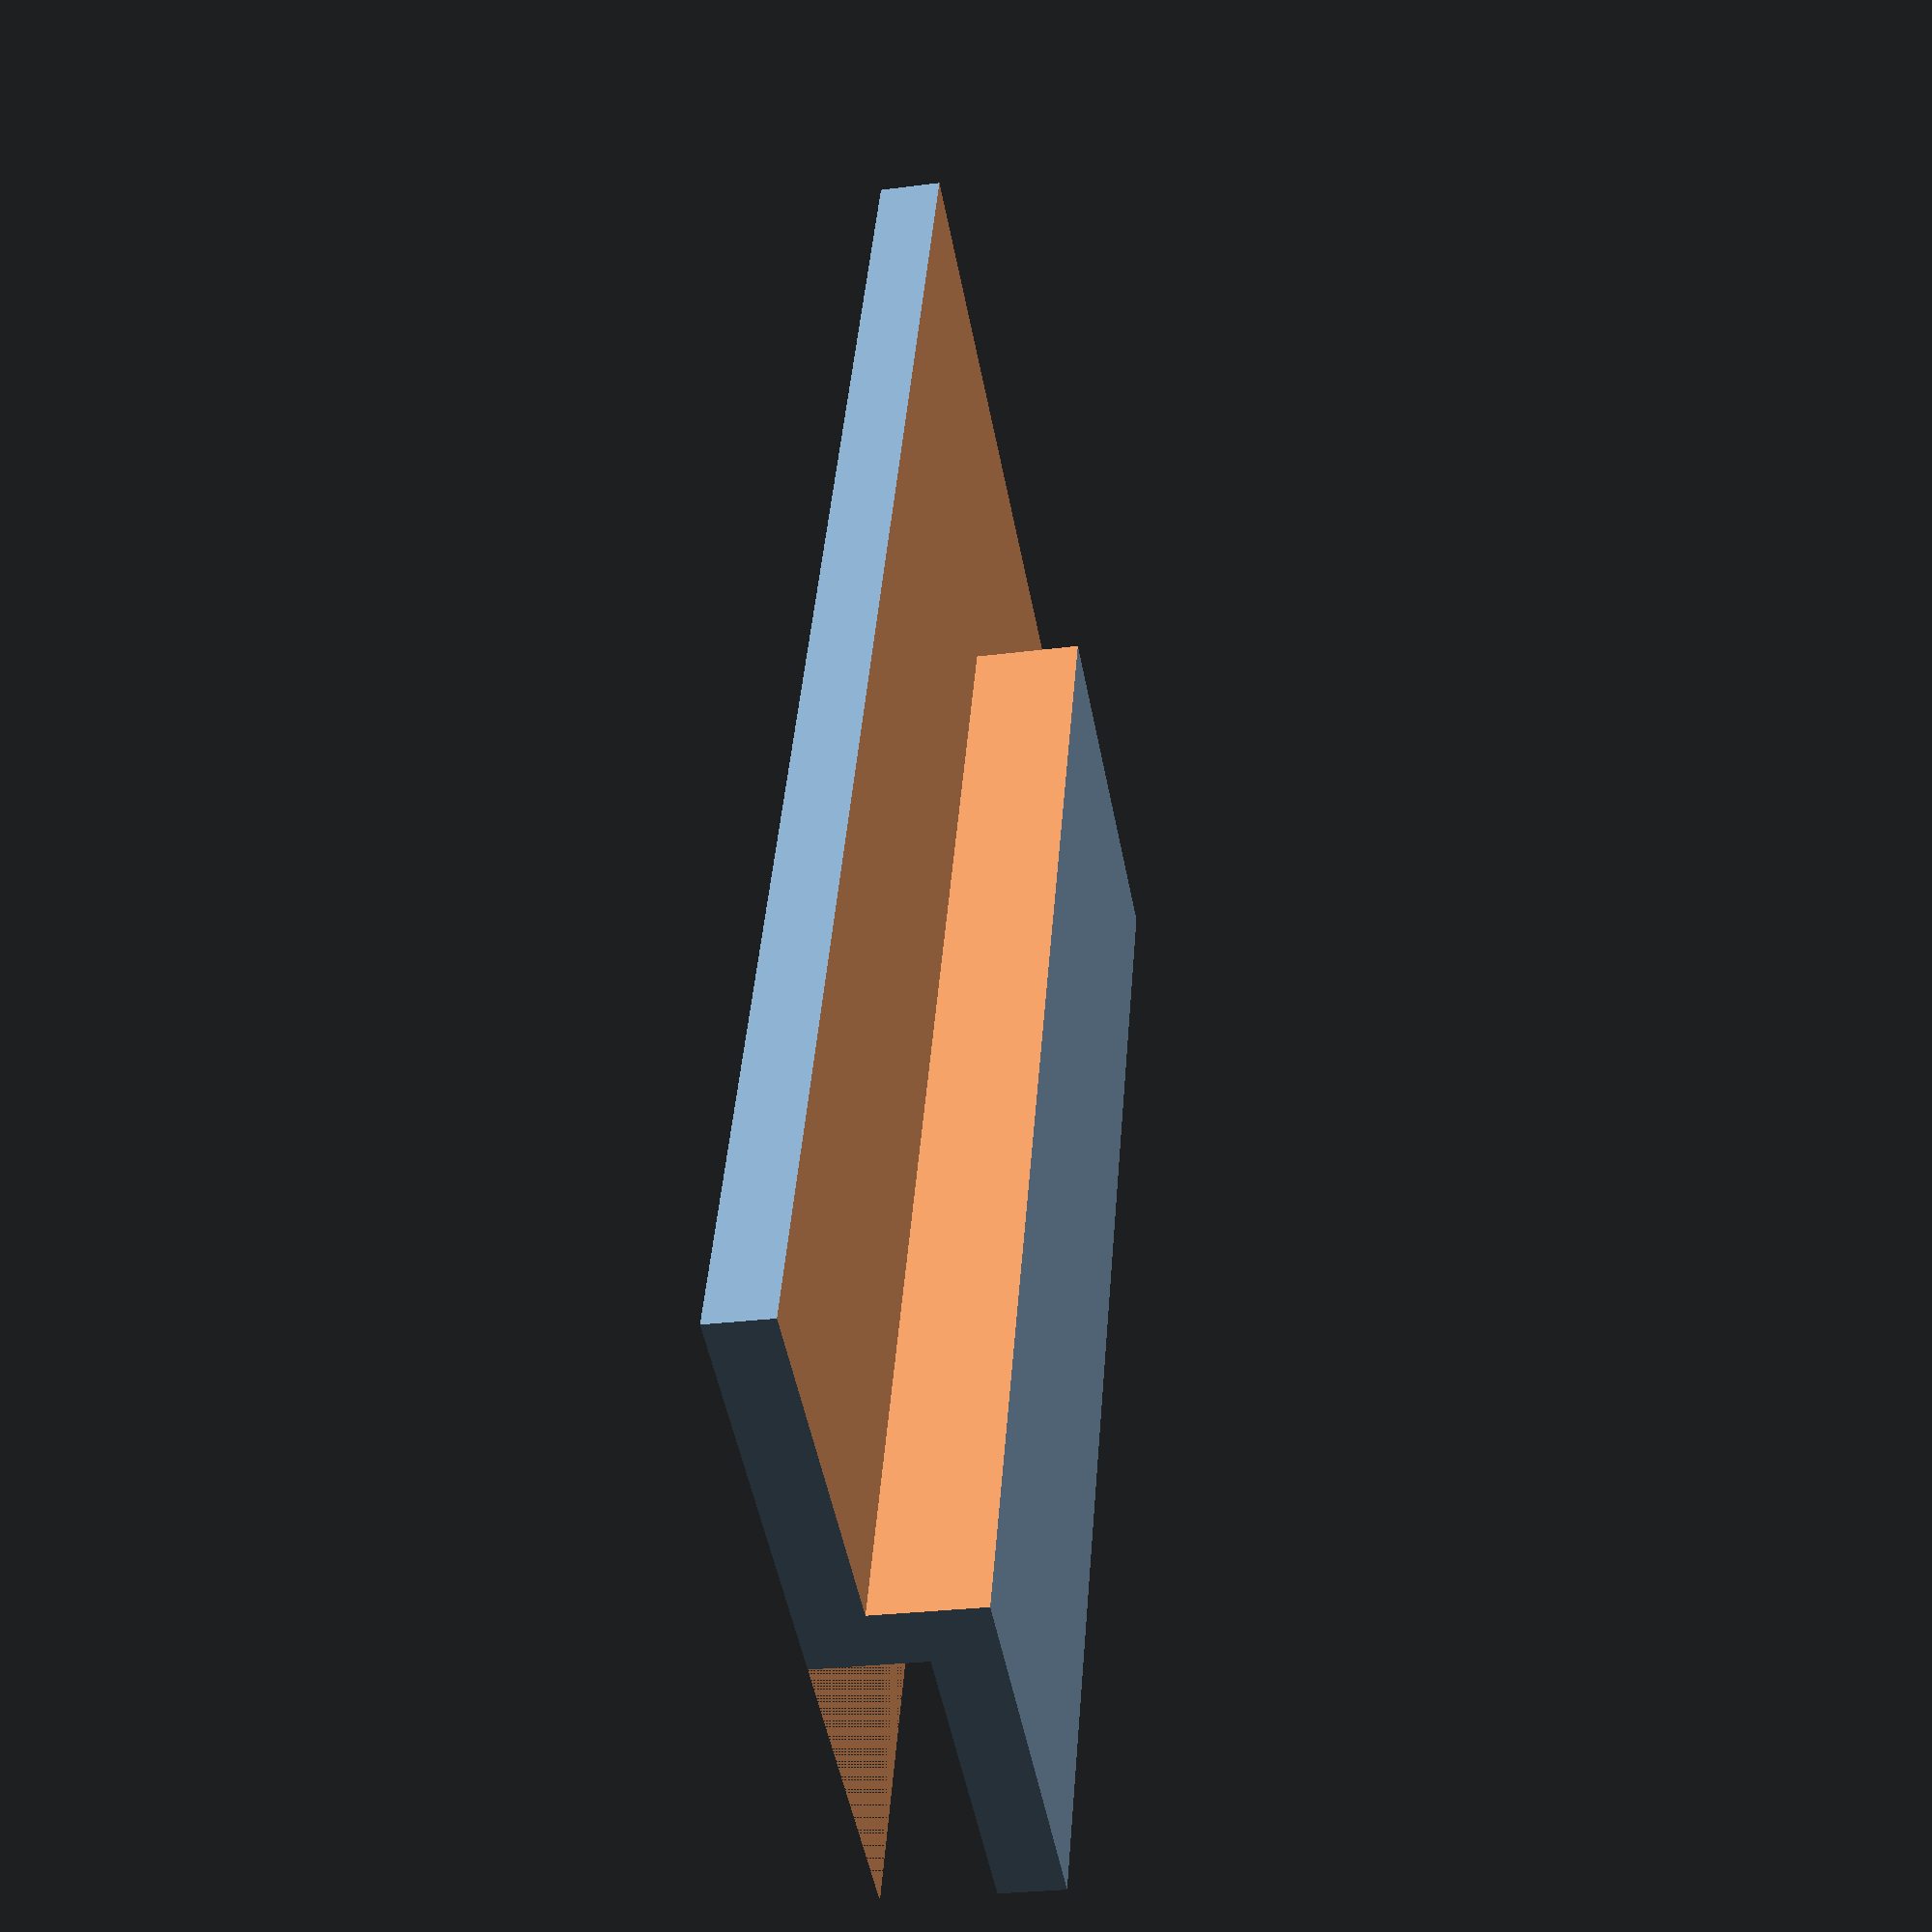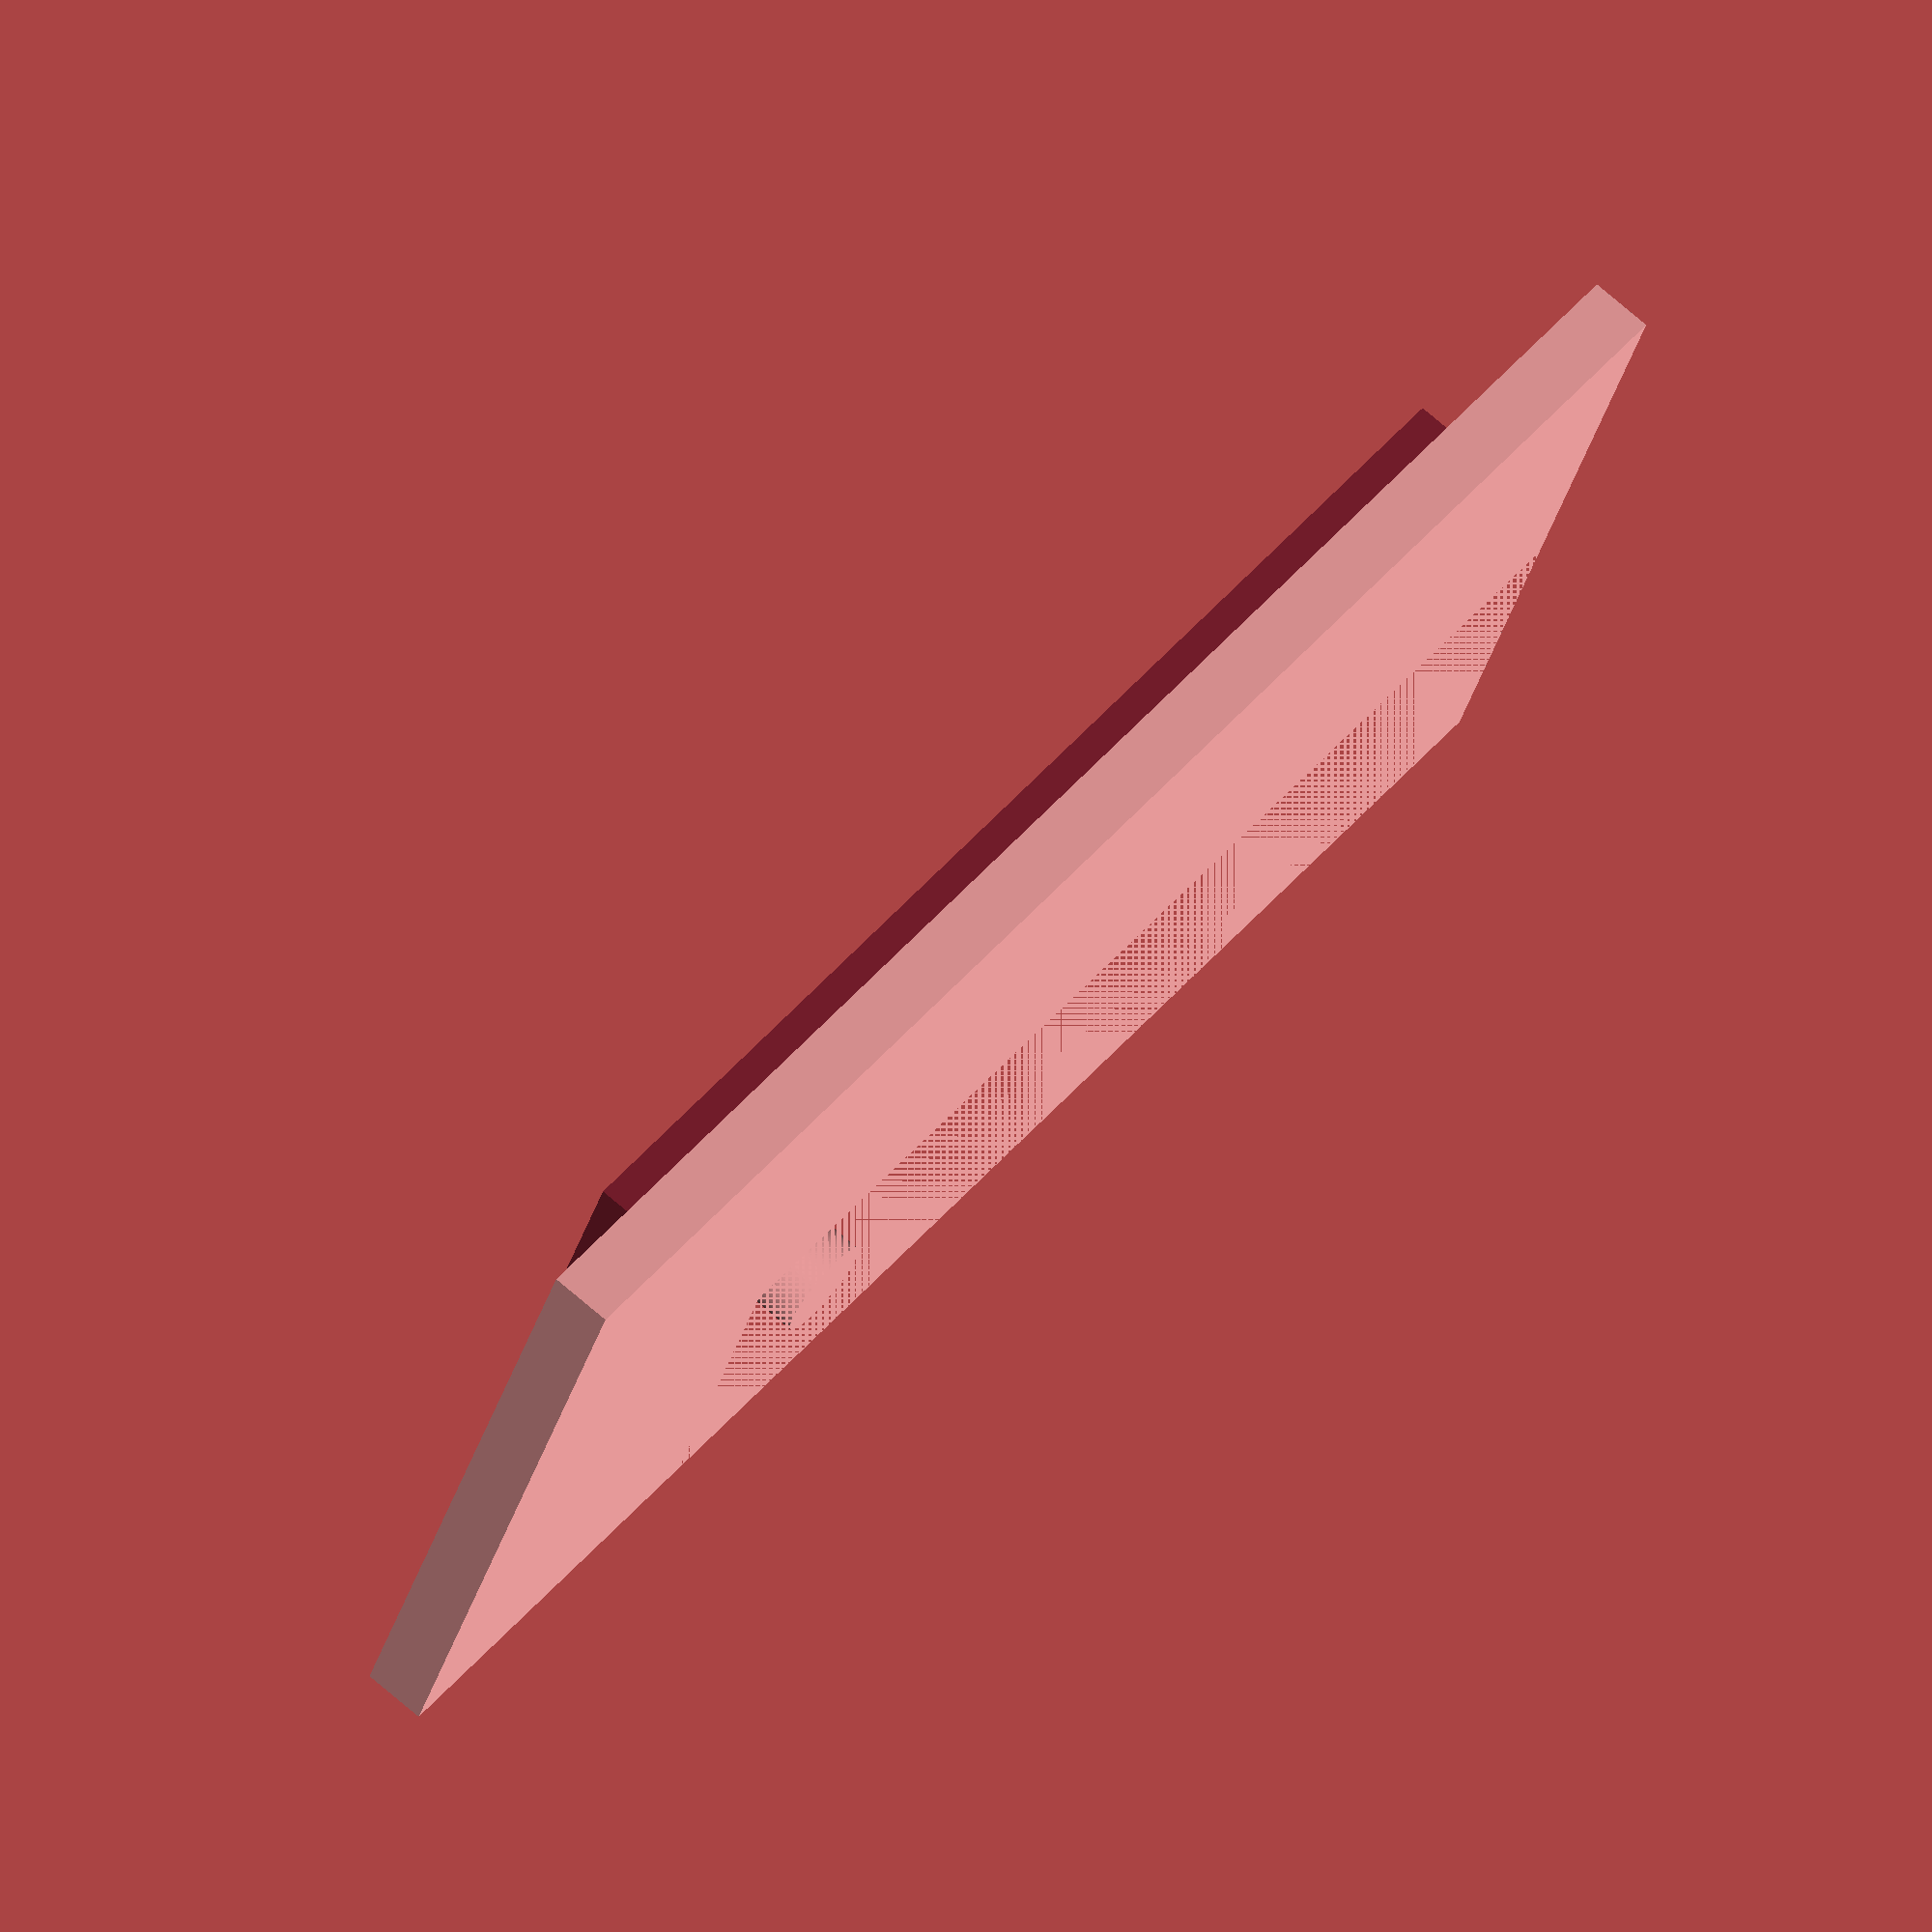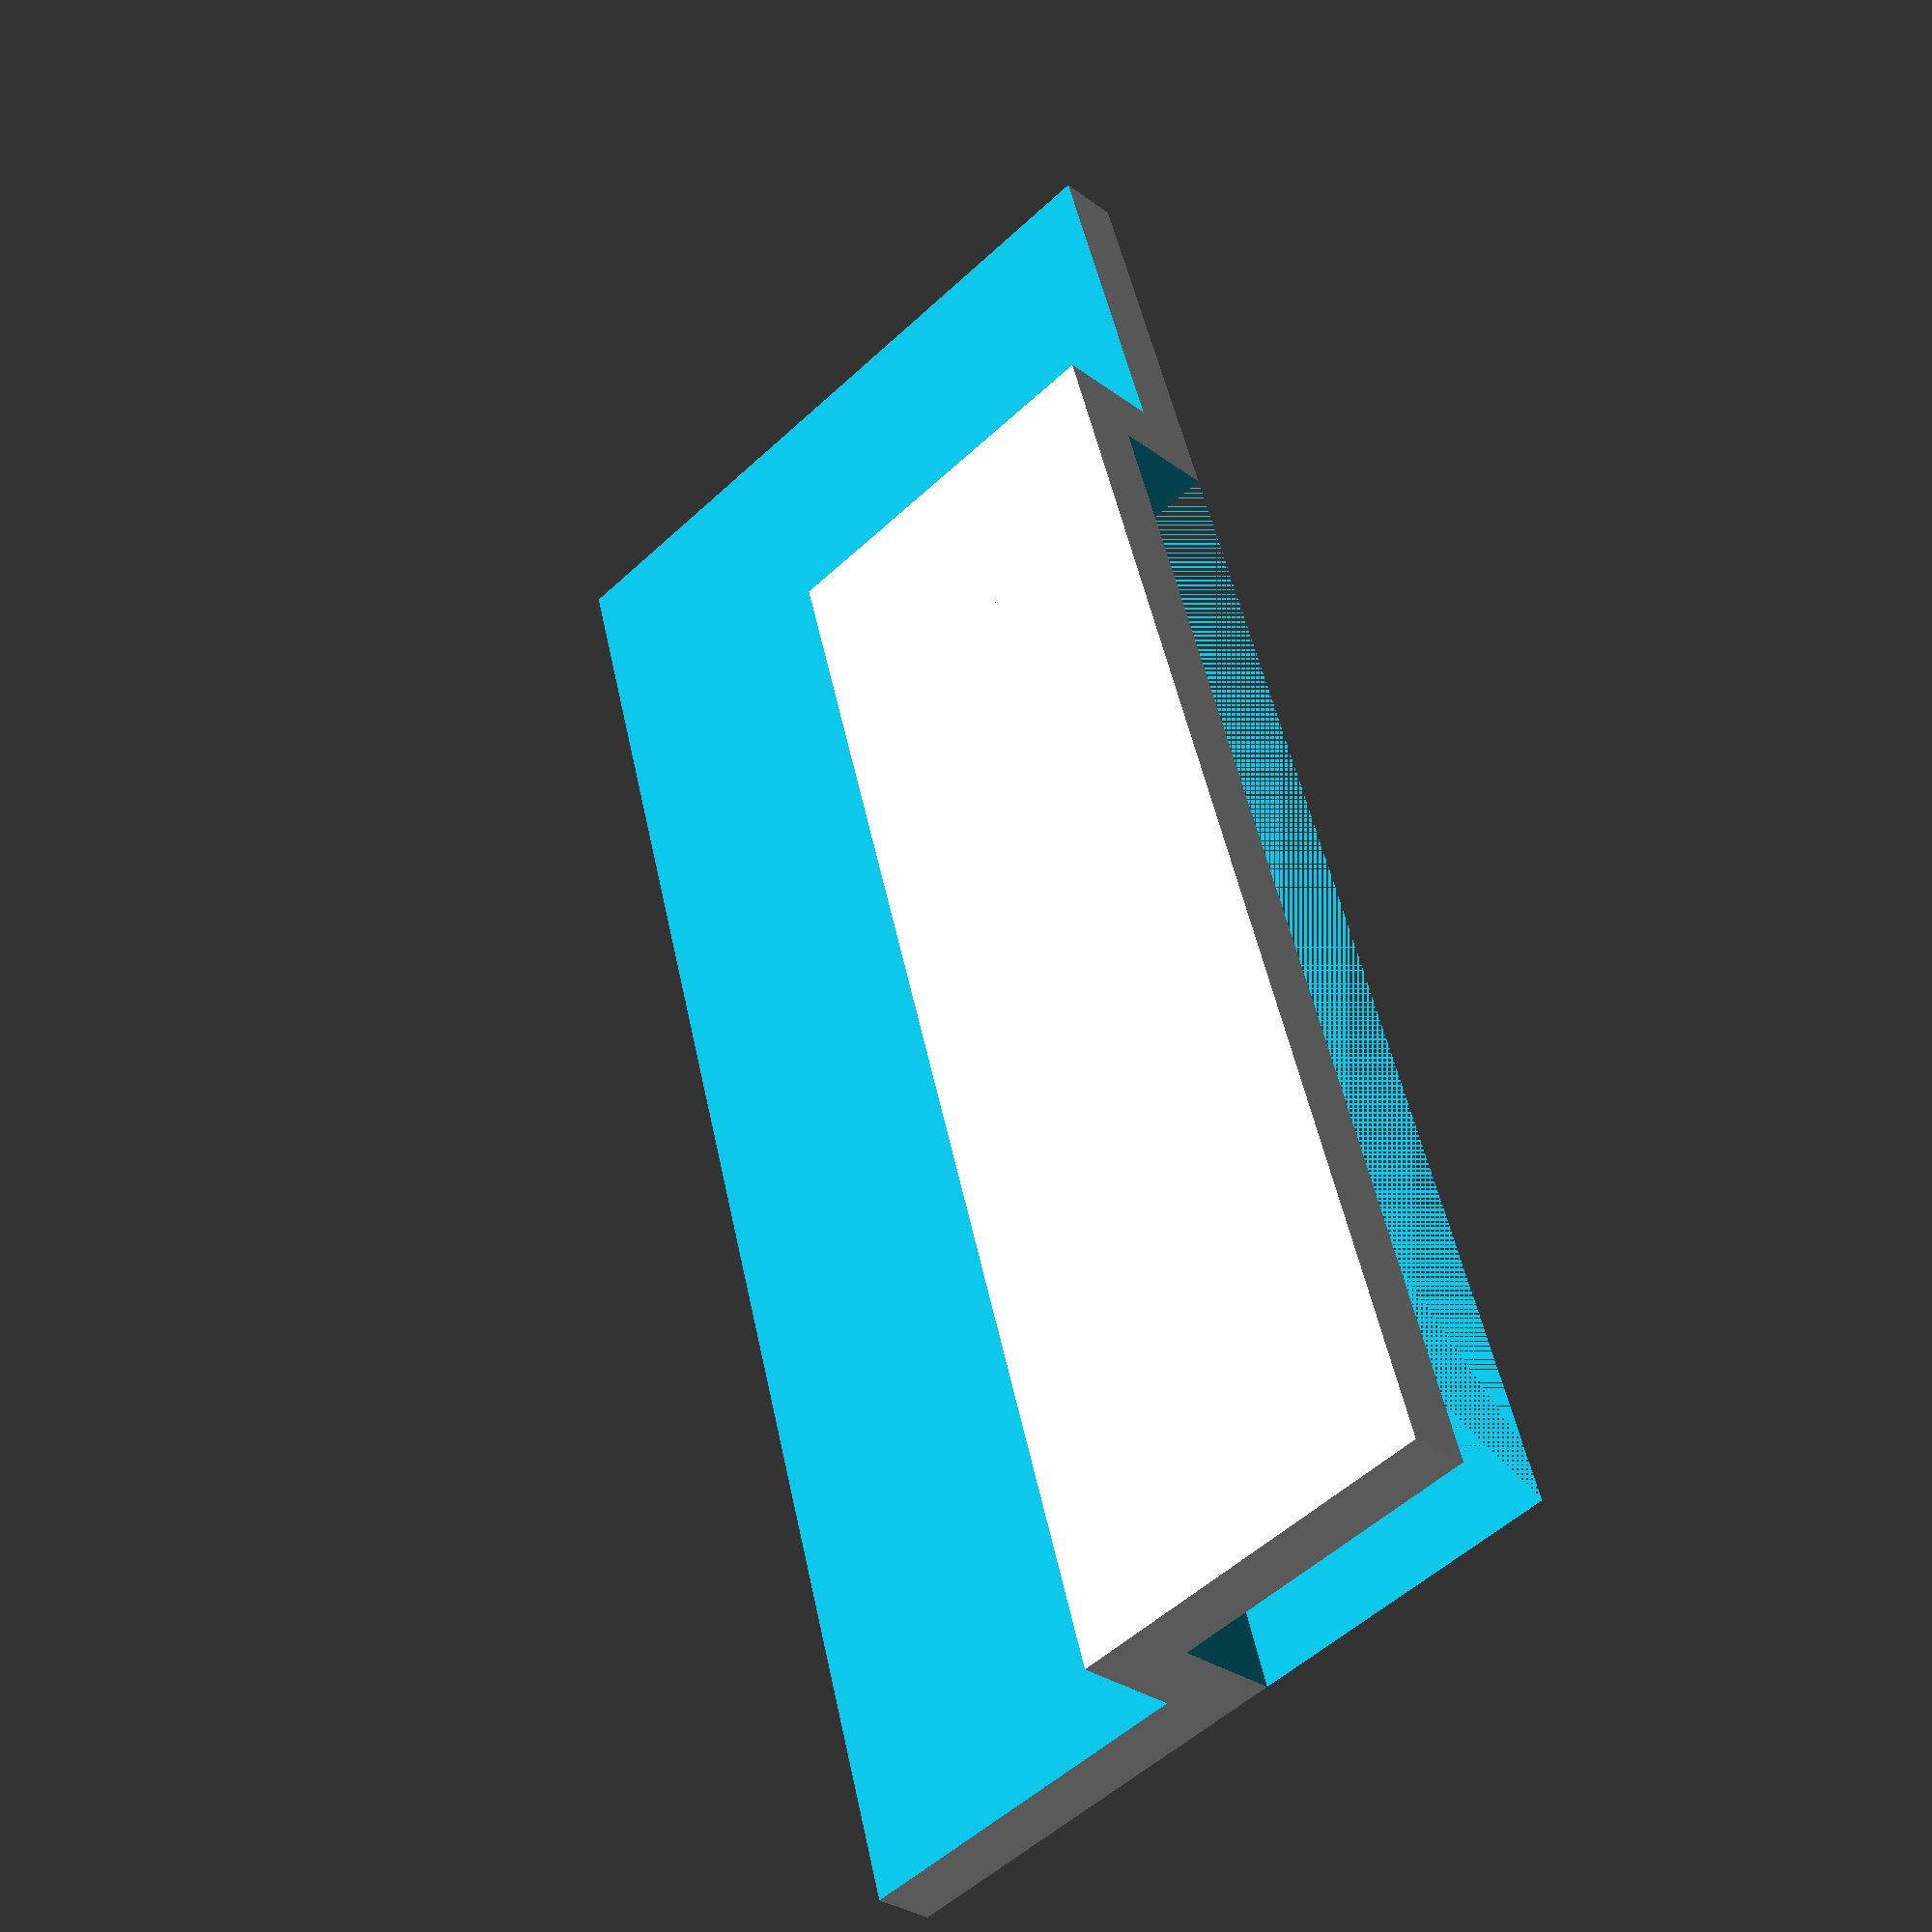
<openscad>
$fa = 6;
$fs = 0.2;
$fn = 100;
ep_plexi=5.1;
ep_support=3;
dia_axe = 4.9;
longueur=60;
largeur=15;
base=20;
x_axe=8.5;

longueur_ht=longueur+base;
largeur_ht=largeur+base;
hauteur_ht = ep_plexi+ep_support;

module support() {
    translate([-x_axe, -x_axe, 0]) {
        difference() {
	    translate([-base, -base, 0]) cube([longueur_ht, largeur_ht, hauteur_ht]);
	    cube([longueur+1, largeur+1, ep_plexi]);
	    translate([-base-1, -base-1, ep_support]) cube([longueur_ht+2, base-ep_support+1, hauteur_ht]);
	    translate([-base-1, -base-1, ep_support]) cube([base-ep_support+1, largeur_ht+2, hauteur_ht]);
        };
    };
    cylinder(d=dia_axe, h=hauteur_ht);
};

support();
//projection(cut = true) translate([0,0,-1]) support();


</openscad>
<views>
elev=207.5 azim=291.6 roll=258.6 proj=p view=solid
elev=285.5 azim=157.7 roll=130.6 proj=o view=solid
elev=29.9 azim=74.3 roll=42.9 proj=p view=wireframe
</views>
